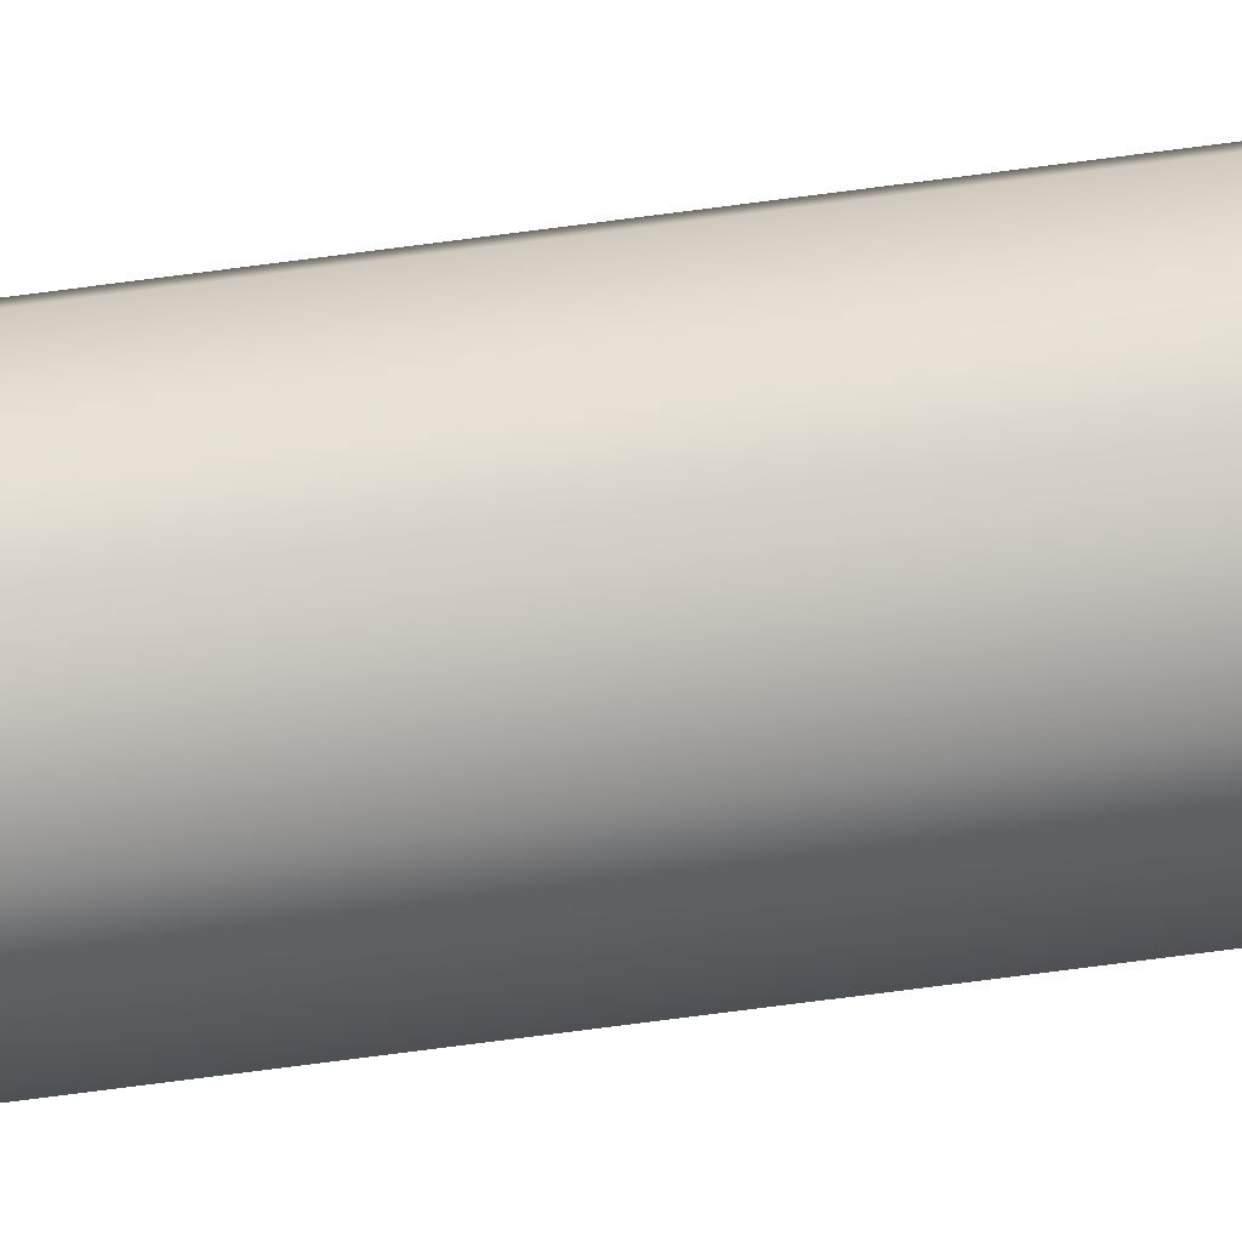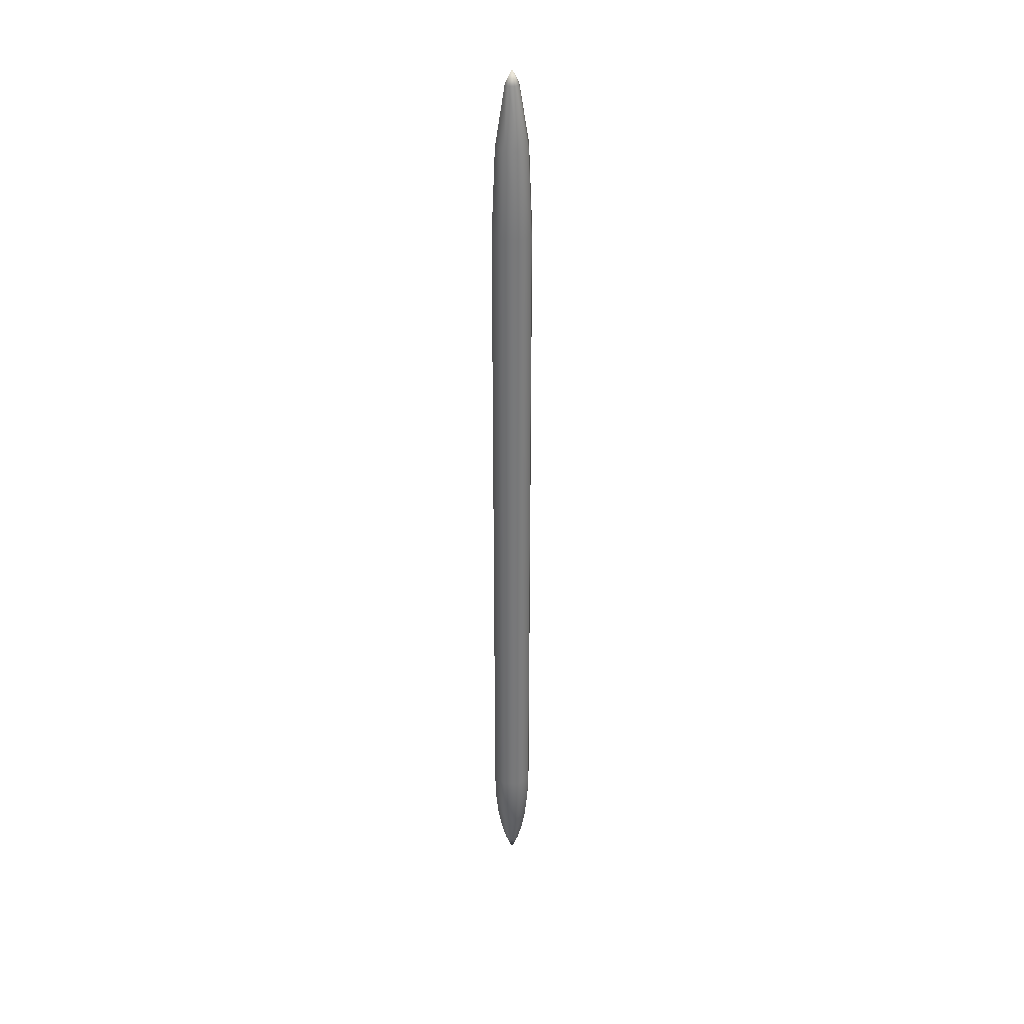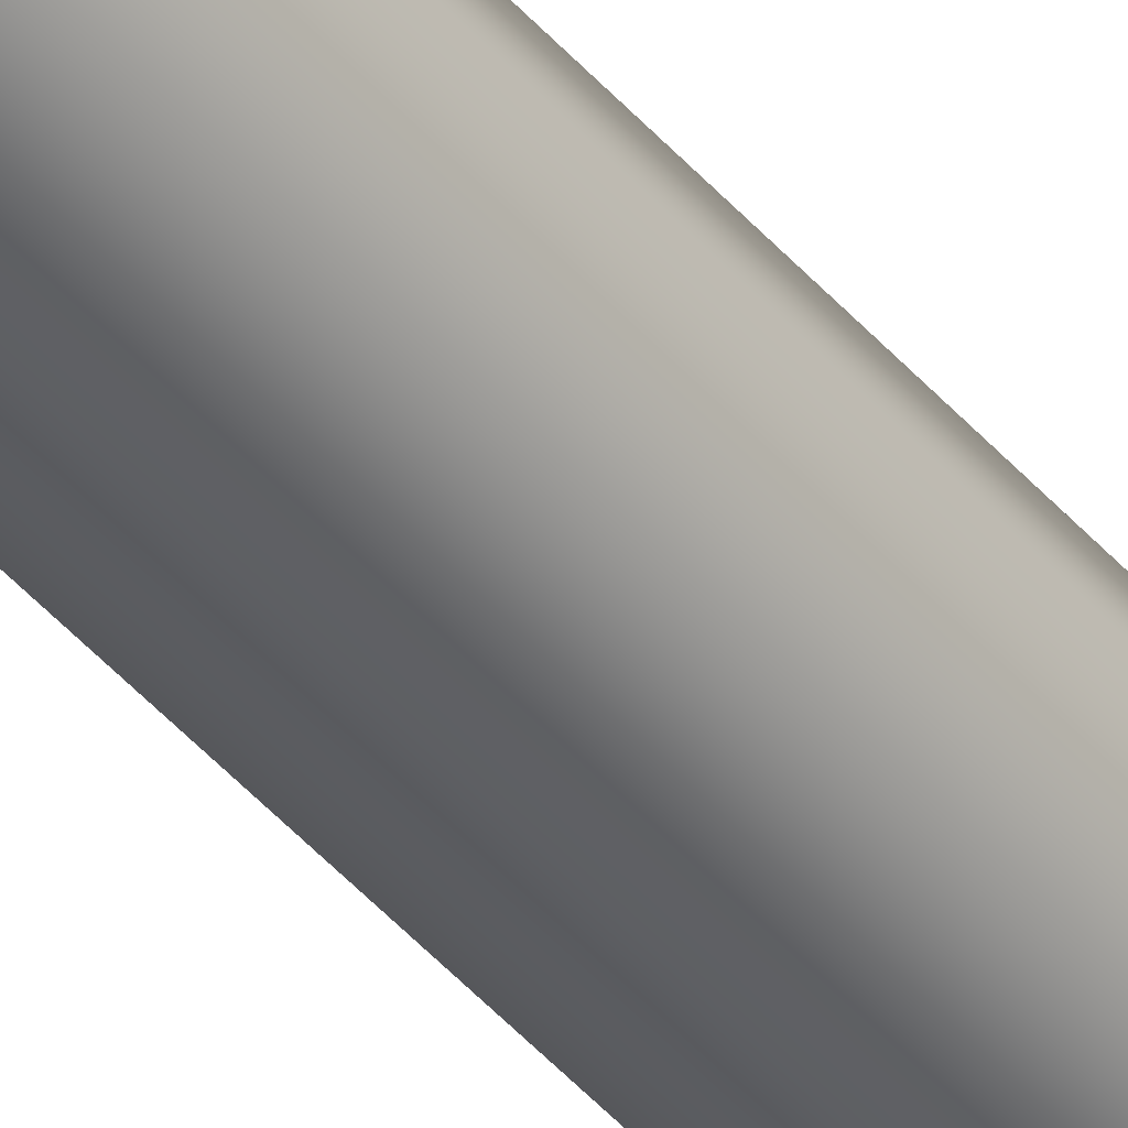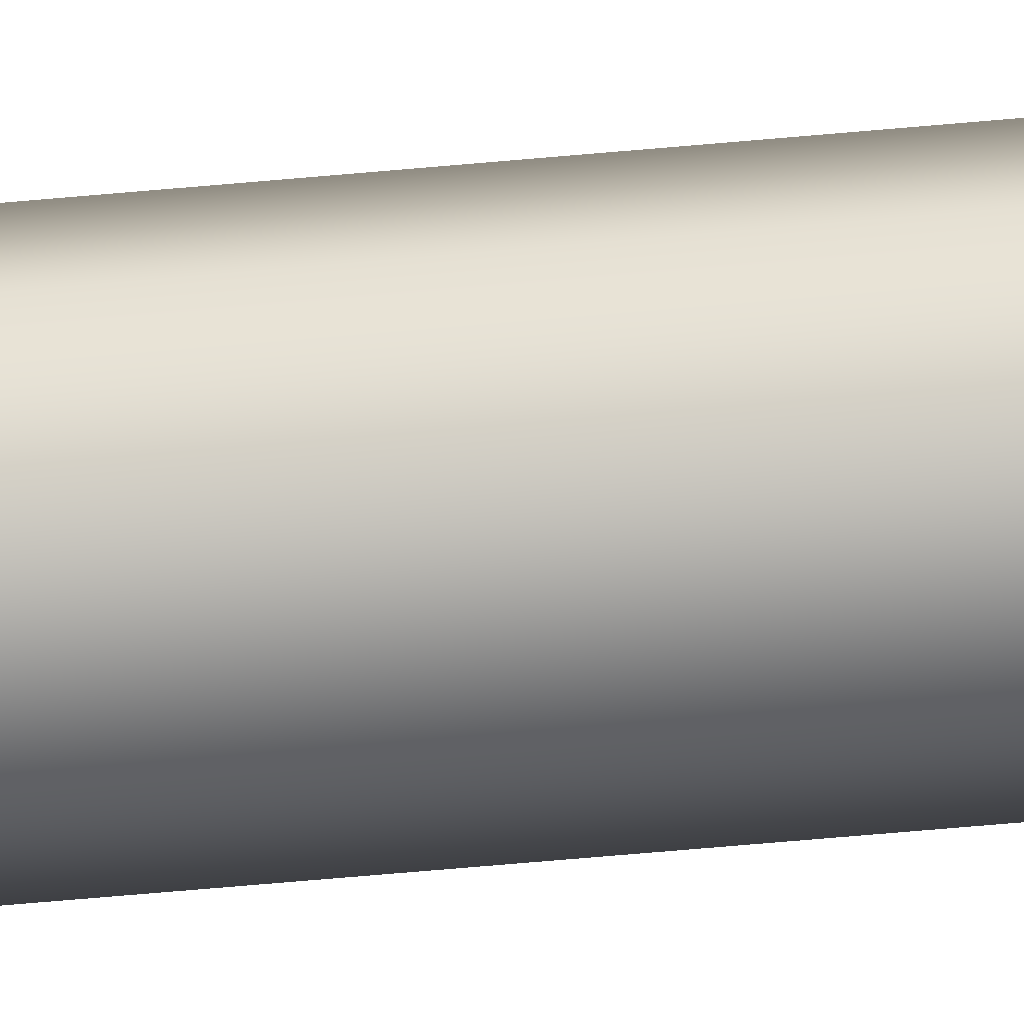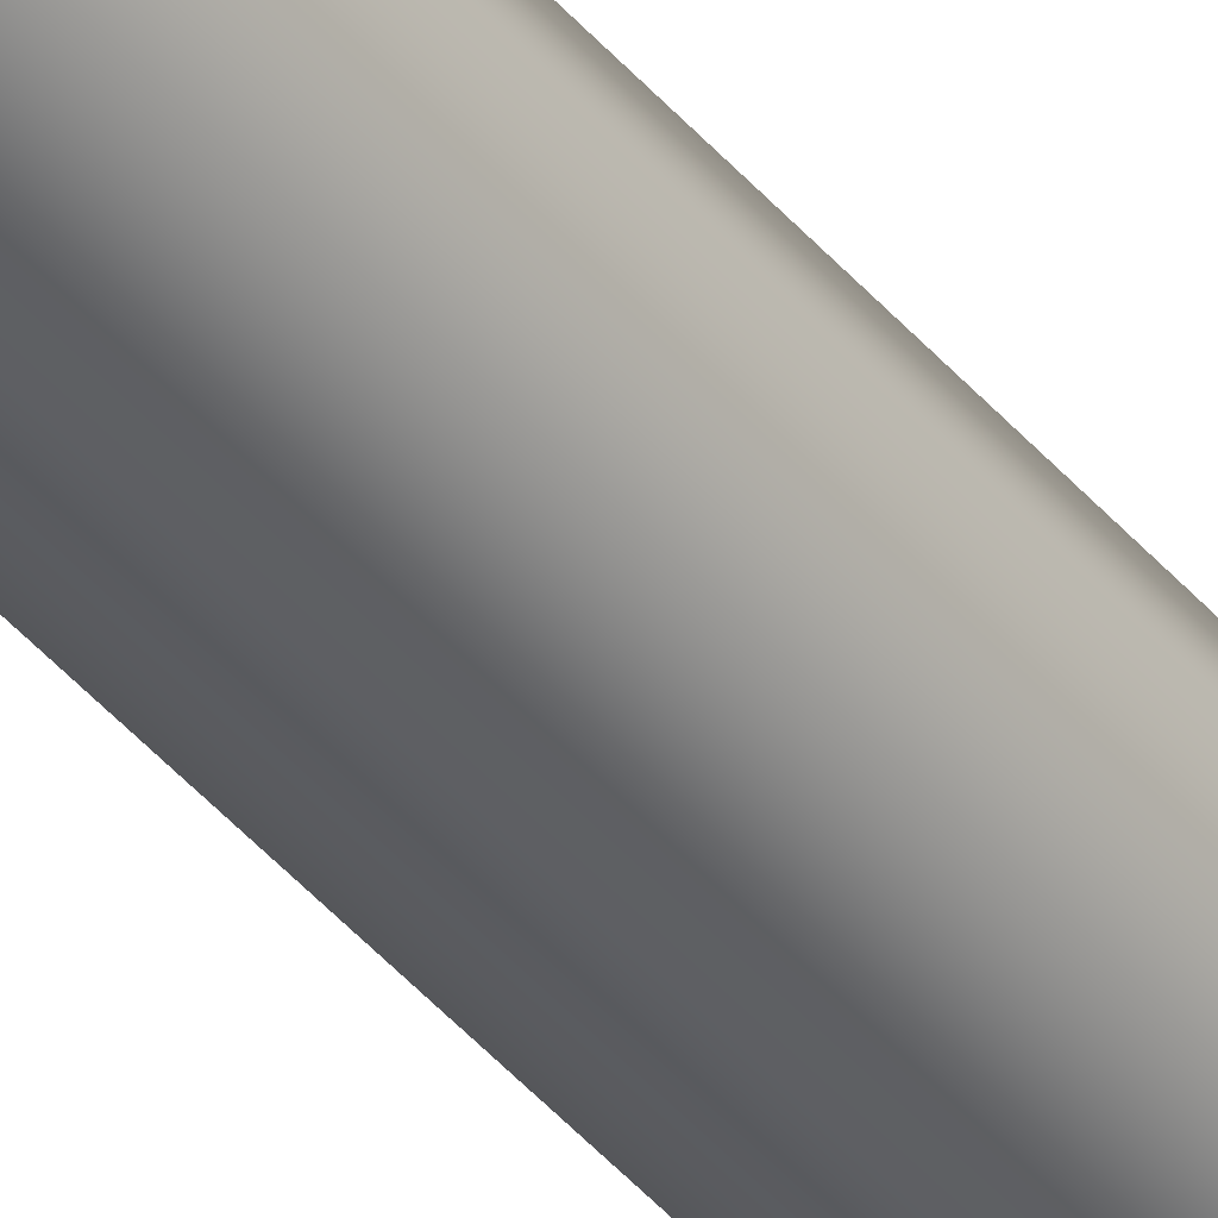
<metadata>
{"format":"obj","ext":"obj","renderer":"f3d","projection":"perspective","resolution":1024,"background":"white","views":[{"elev":-64.8,"azim":-82.1,"up":"+Y"},{"elev":32.9,"azim":-19.4,"up":"+Z"},{"elev":-41.8,"azim":36.2,"up":"+Y"},{"elev":-47.2,"azim":96.4,"up":"+Y"},{"elev":-40.7,"azim":-144.5,"up":"+Y"}]}
</metadata>
<code>
g laser_outer
v -0.147 0.147 27.52
v -0 0 27.93
v 0 0.2079 27.52
v 0.147 0.147 27.52
v 0.2079 0 27.52
v 0.147 -0.147 27.52
v -0 -0.2079 27.52
v -0.147 -0.147 27.52
v -0.2079 -0 27.52
v -0.347 0.347 25.82
v 0 0.4908 25.82
v -0.4243 0.4243 23.26
v 0 0.6 23.26
v 0.347 0.347 25.82
v 0.4243 0.4243 23.26
v 0.4908 0 25.82
v 0.6 0 23.26
v 0.347 -0.347 25.82
v 0.4243 -0.4243 23.26
v 0 -0.4908 25.82
v 0 -0.6 23.26
v -0.347 -0.347 25.82
v -0.4243 -0.4243 23.26
v -0.4908 -0 25.82
v -0.6 0 23.26
v -0.147 0.147 0.5297
v 0 0.2079 0.5297
v -0 -0 0
v 0.147 0.147 0.5297
v 0.2079 -0 0.5297
v 0.147 -0.147 0.5297
v -0 -0.2079 0.5297
v -0.147 -0.147 0.5297
v -0.2079 -0 0.5297
v 0.2679 0.2679 1.159
v 0.3788 -0 1.159
v 0.347 0.347 1.803
v 0 0.4908 1.803
v 0 0.3788 1.159
v -0.347 0.347 1.803
v -0.2679 0.2679 1.159
v 0.4908 -0 1.803
v 0.2679 -0.2679 1.159
v 0.347 -0.347 1.803
v -0 -0.3788 1.159
v -0 -0.4908 1.803
v -0.2679 -0.2679 1.159
v -0.347 -0.347 1.803
v -0.3788 -0 1.159
v -0.4908 -0 1.803
v -0.5756 0 2.593
v -0.407 0.407 2.593
v -0.6 -0 3.39
v -0.4243 -0.4243 3.39
v -0.407 -0.407 2.593
v -0 -0.6 3.39
v 0 -0.5756 2.593
v 0.4243 -0.4243 3.39
v 0.407 -0.407 2.593
v 0.6 -0 3.39
v 0.5756 -0 2.593
v 0.4243 0.4243 3.39
v 0.407 0.407 2.593
v -0 0.6 3.39
v 0 0.5756 2.593
v -0.4243 0.4243 3.39
v 0.4243 0.4243 23.26
v 0.6 0 23.26
v 0.6 -0 3.39
v 0.4243 0.4243 3.39
v 0 0.6 23.26
v -0 0.6 3.39
v -0.4243 0.4243 23.26
v -0.4243 0.4243 3.39
v 0.4243 -0.4243 3.39
v 0.4243 -0.4243 23.26
v -0 -0.6 3.39
v 0 -0.6 23.26
v -0.4243 -0.4243 3.39
v -0.4243 -0.4243 23.26
v -0.6 -0 3.39
v -0.6 0 23.26
v -0.4243 0.4243 3.39
v -0.4243 0.4243 23.26
f 1 2 3
f 3 2 4
f 4 2 5
f 5 2 6
f 6 2 7
f 7 2 8
f 8 2 9
f 9 2 1
f 10 1 3
f 10 3 11
f 11 3 4
f 12 10 11
f 12 11 13
f 13 11 14
f 11 4 14
f 14 4 5
f 13 14 15
f 15 14 16
f 14 5 16
f 16 5 6
f 15 16 17
f 17 16 18
f 16 6 18
f 18 6 7
f 17 18 19
f 19 18 20
f 18 7 20
f 20 7 8
f 19 20 21
f 21 20 22
f 20 8 22
f 22 8 9
f 21 22 23
f 23 22 24
f 22 9 24
f 23 24 25
f 25 24 10
f 25 10 12
f 24 1 10
f 24 9 1
f 26 27 28
f 27 29 28
f 29 30 28
f 30 31 28
f 31 32 28
f 32 33 28
f 33 34 28
f 34 26 28
f 35 30 29
f 35 29 27
f 35 36 30
f 37 36 35
f 38 37 35
f 38 35 39
f 39 27 26
f 35 27 39
f 40 38 39
f 40 39 41
f 41 26 34
f 39 26 41
f 37 42 36
f 42 43 36
f 43 31 30
f 43 30 36
f 42 44 43
f 44 45 43
f 45 32 31
f 45 31 43
f 44 46 45
f 46 47 45
f 47 33 32
f 47 32 45
f 46 48 47
f 48 49 47
f 41 34 49
f 48 50 49
f 50 40 41
f 50 41 49
f 51 40 50
f 51 50 48
f 51 52 40
f 53 52 51
f 54 53 51
f 54 51 55
f 55 48 46
f 51 48 55
f 56 54 55
f 56 55 57
f 57 46 44
f 55 46 57
f 58 56 57
f 58 57 59
f 57 44 59
f 60 58 59
f 60 59 61
f 62 60 61
f 62 61 63
f 64 62 63
f 64 63 65
f 66 64 65
f 66 65 52
f 53 66 52
f 65 40 52
f 65 38 40
f 63 38 65
f 63 37 38
f 61 37 63
f 61 42 37
f 59 42 61
f 59 44 42
f 67 68 69
f 67 69 70
f 71 67 70
f 71 70 72
f 73 71 72
f 73 72 74
f 68 75 69
f 68 76 75
f 76 77 75
f 76 78 77
f 78 79 77
f 78 80 79
f 80 81 79
f 80 82 81
f 82 83 81
f 82 84 83
f 49 34 33
f 49 33 47

</code>
